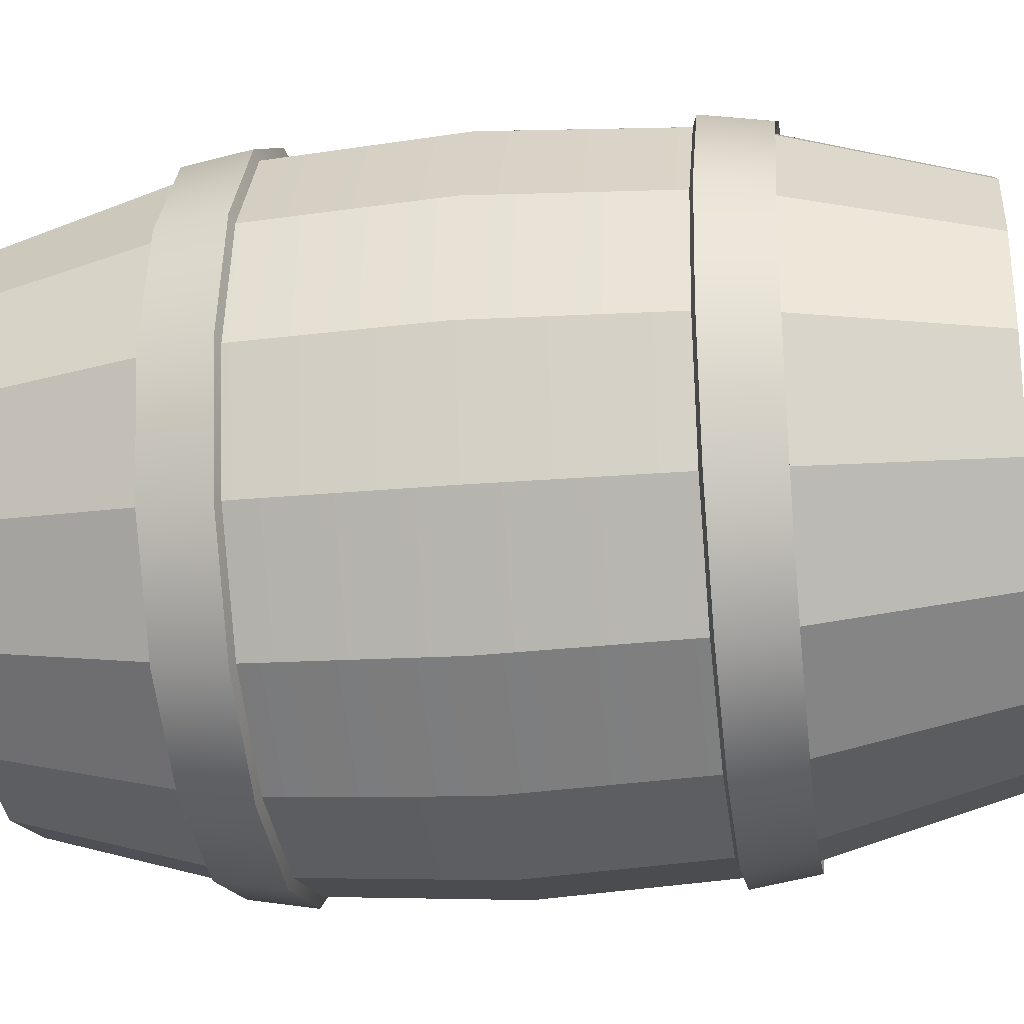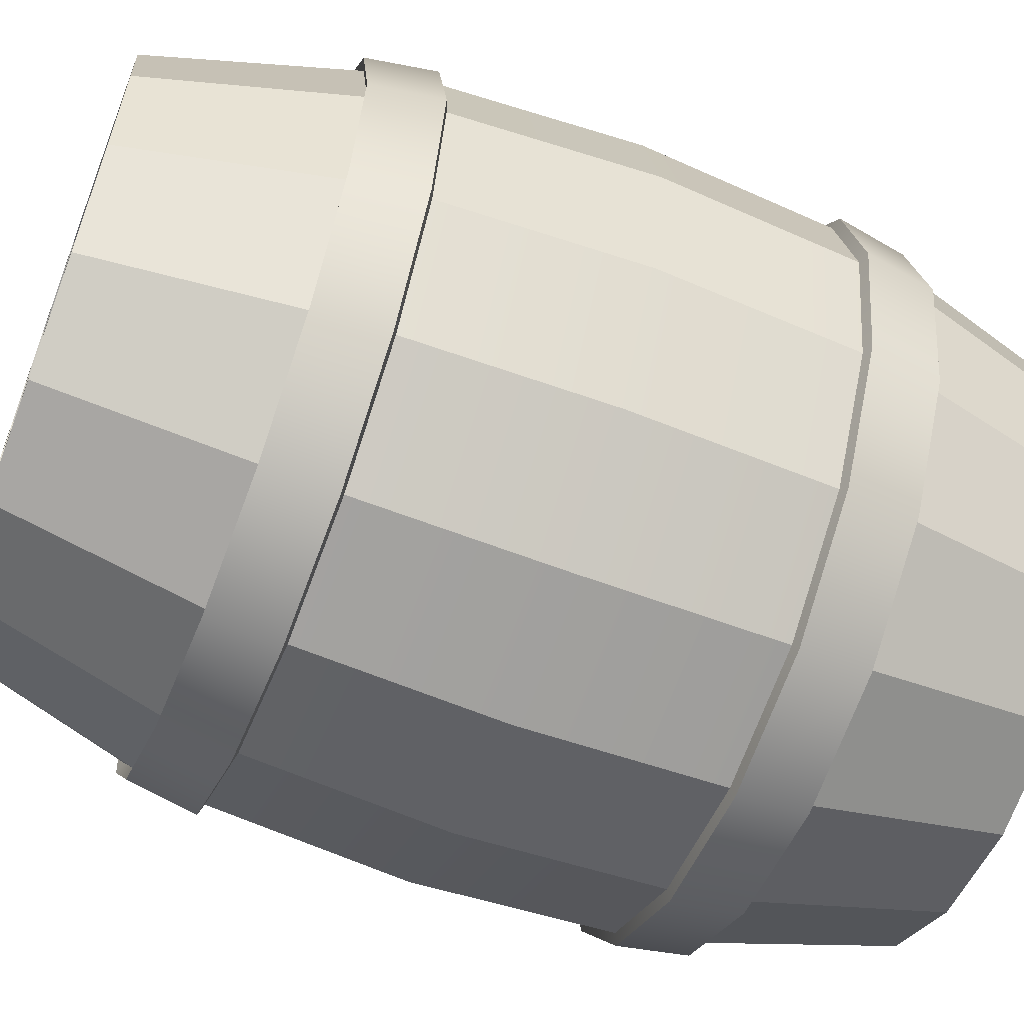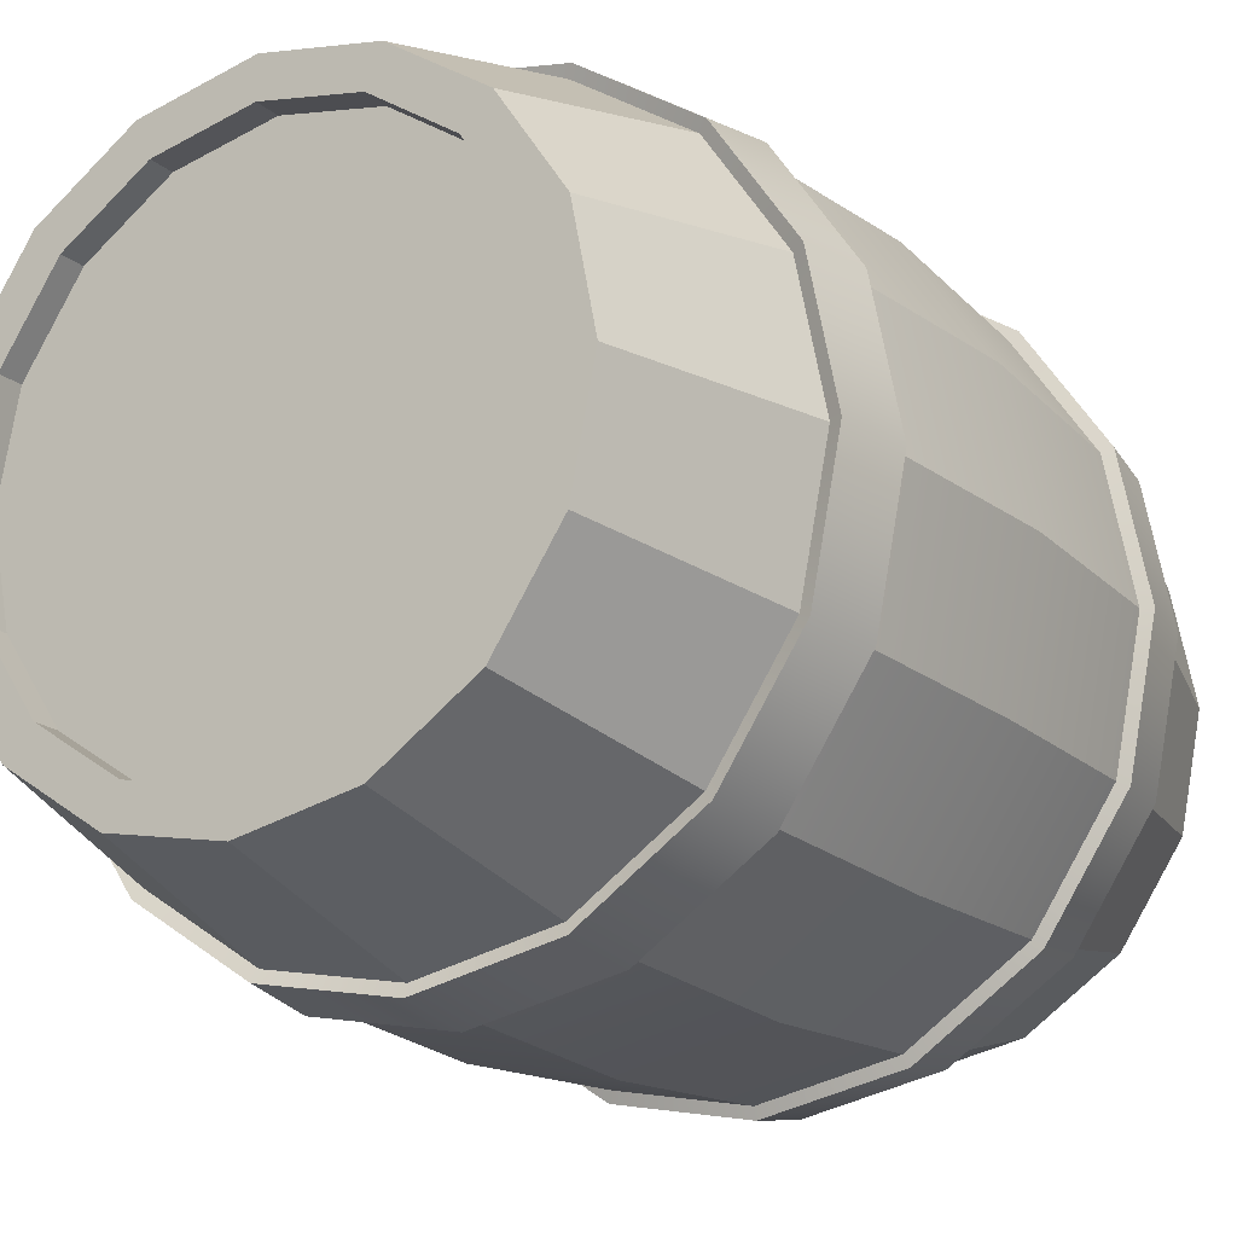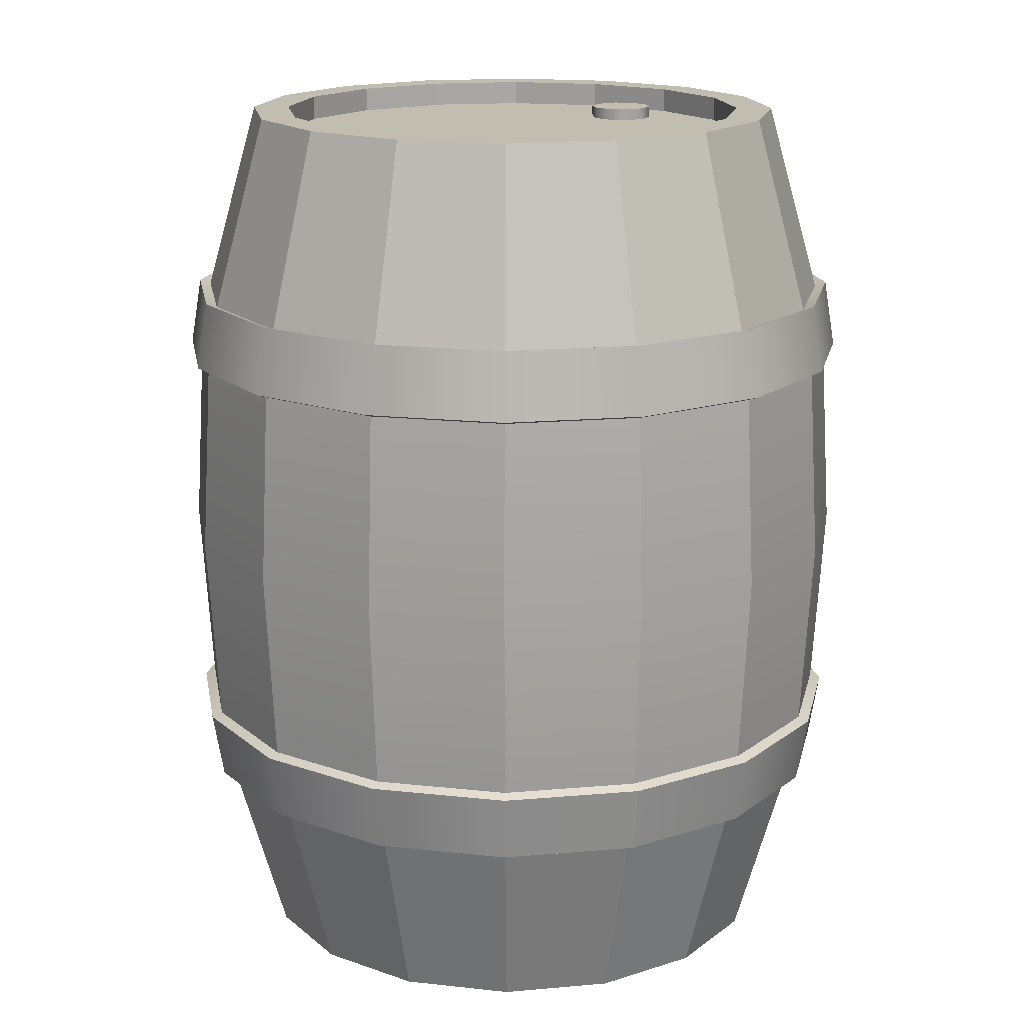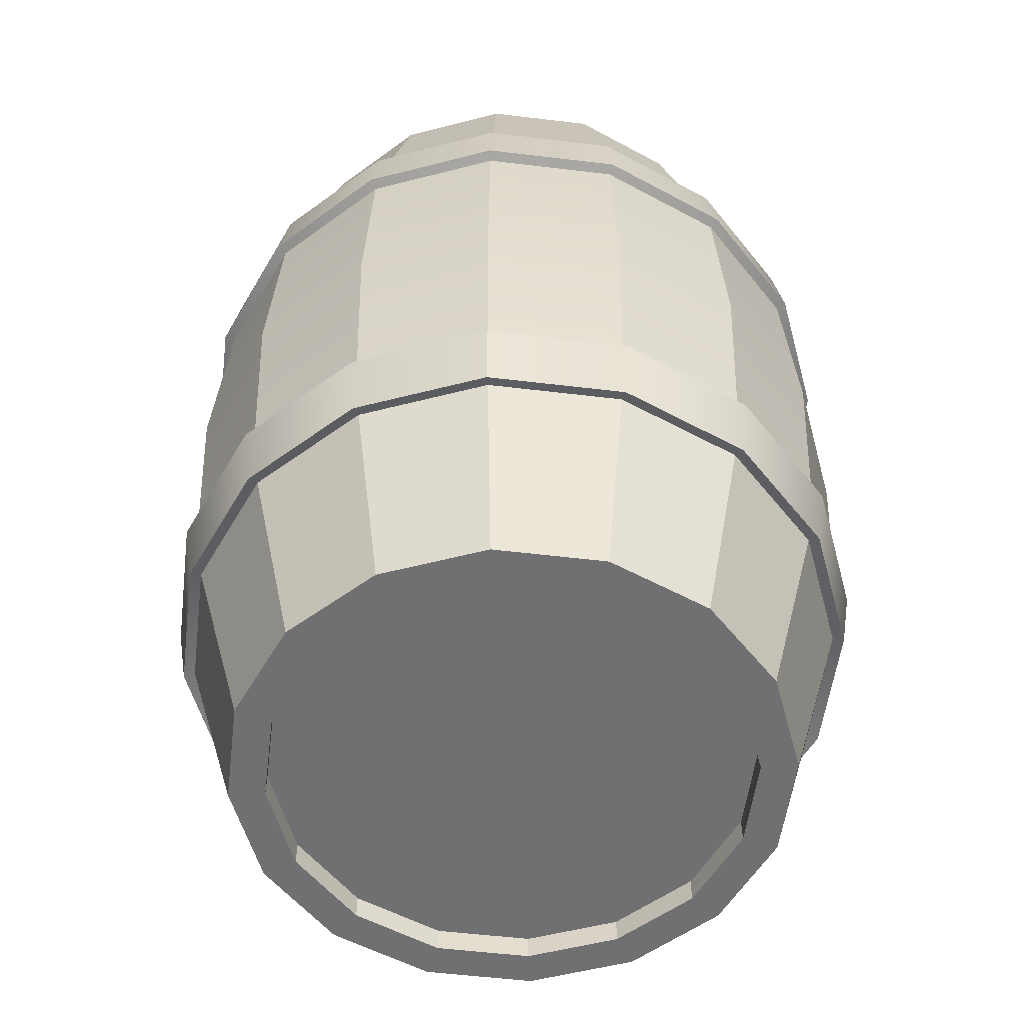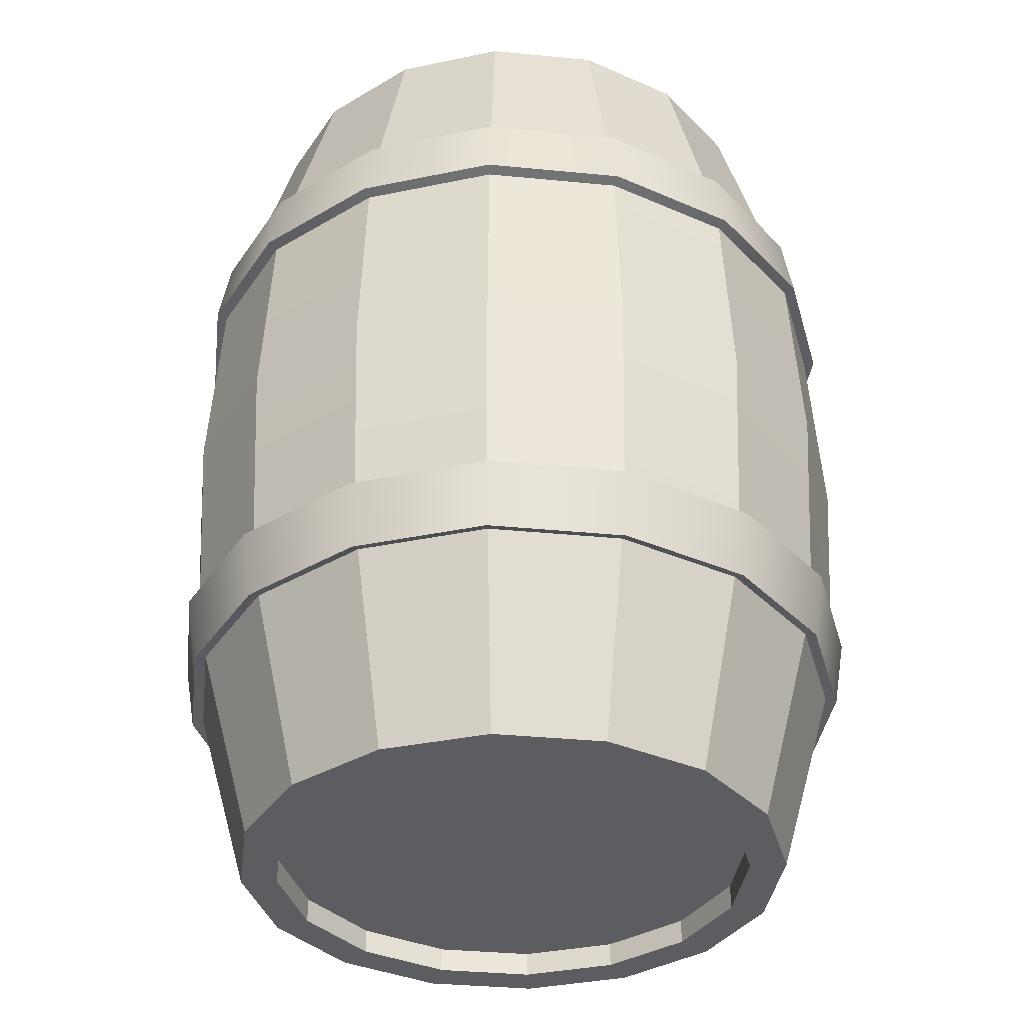
<metadata>
{"format":"obj","ext":"obj","renderer":"f3d","projection":"perspective","resolution":1024,"background":"white","views":[{"elev":-26.2,"azim":-82.1,"up":"+Z"},{"elev":-60.9,"azim":68.8,"up":"+Z"},{"elev":-18.7,"azim":32.8,"up":"+Z"},{"elev":16.9,"azim":-43.8,"up":"+Y"},{"elev":-55.0,"azim":-18.5,"up":"+Y"},{"elev":-36.1,"azim":94.0,"up":"+Y"}]}
</metadata>
<code>
o Cylinder
v 0 0.9 -0.275
v 0.1052 0.9 -0.2541
v 0.1945 0.9 -0.1945
v 0.2541 0.9 -0.1052
v 0.275 0.9 0
v 0.2541 0.9 0.1052
v 0.1945 0.9 0.1945
v 0.1052 0.9 0.2541
v -0 0.9 0.275
v -0.1052 0.9 0.2541
v -0.1945 0.9 0.1945
v -0.2541 0.9 0.1052
v -0.275 0.9 -0
v -0.2541 0.9 -0.1052
v -0.1945 0.9 -0.1945
v -0.1052 0.9 -0.2541
v 0.1346 0.45 -0.325
v 0.3517 0.45 0
v 0.325 0.45 0.1346
v 0.2487 0.45 0.2487
v 0.1346 0.45 0.325
v -0.1346 0.45 0.325
v -0.325 0.45 -0.1346
v -0 0.45 -0.3517
v -0.2487 0.45 -0.2487
v -0.1346 0.45 -0.325
v -0 0.6413 -0.3405
v -0.2326 0.7087 -0.2326
v -0.2407 0.6413 -0.2407
v -0.3145 0.6413 0.1303
v -0.1259 0.7087 0.3039
v -0 0.7087 0.329
v 0.1259 0.7087 0.3039
v 0.1303 0.6413 0.3145
v 0.3039 0.7087 0.1259
v 0.2487 0.45 -0.2487
v 0.325 0.45 -0.1346
v -0 0.45 0.3517
v -0.2487 0.45 0.2487
v -0.325 0.45 0.1346
v -0.3517 0.45 -0
v 0.1303 0.6413 -0.3145
v 0.2407 0.6413 -0.2407
v 0.3145 0.6413 -0.1303
v 0.329 0.7087 0
v 0.3145 0.6413 0.1303
v 0.1259 0.7087 -0.3039
v 0.2326 0.7087 -0.2326
v 0.3405 0.6413 0
v -0.3039 0.7087 0.1259
v -0.3405 0.6413 -0
v -0.3039 0.7087 -0.1259
v -0.3145 0.6413 -0.1303
v -0.1259 0.7087 -0.3039
v -0.1303 0.6413 -0.3145
v 0.3039 0.7087 -0.1259
v 0.2326 0.7087 0.2326
v -0.2407 0.6413 0.2407
v -0.329 0.7087 -0
v -0 0.7087 -0.329
v 0.2407 0.6413 0.2407
v -0 0.6413 0.3405
v -0.1303 0.6413 0.3145
v -0.2326 0.7087 0.2326
v 0 0.6452 -0.3511
v 0 0.7126 -0.34
v 0.1301 0.7126 -0.3141
v 0.1344 0.6452 -0.3244
v 0.2404 0.7126 -0.2404
v 0.2483 0.6452 -0.2483
v 0.3141 0.7126 -0.1301
v 0.3244 0.6452 -0.1344
v 0.34 0.7126 0
v 0.3511 0.6452 0
v 0.3141 0.7126 0.1301
v 0.3244 0.6452 0.1344
v 0.2404 0.7126 0.2404
v 0.2483 0.6452 0.2483
v 0.1301 0.7126 0.3141
v 0.1344 0.6452 0.3244
v -0 0.7126 0.34
v -0 0.6452 0.3511
v -0.1301 0.7126 0.3141
v -0.1344 0.6452 0.3244
v -0.2404 0.7126 0.2404
v -0.2483 0.6452 0.2483
v -0.3141 0.7126 0.1301
v -0.3244 0.6452 0.1344
v -0.34 0.7126 -0
v -0.3511 0.6452 -0
v -0.3141 0.7126 -0.1301
v -0.3244 0.6452 -0.1344
v -0.2404 0.7126 -0.2404
v -0.2483 0.6452 -0.2483
v -0.1301 0.7126 -0.3141
v -0.1344 0.6452 -0.3244
v 0 0.9 -0.2388
v 0.09138 0.9 -0.2206
v 0.1688 0.9 -0.1688
v 0.2206 0.9 -0.09138
v 0.2388 0.9 0
v 0.2206 0.9 0.09138
v 0.1688 0.9 0.1688
v 0.09138 0.9 0.2206
v -0 0.9 0.2388
v -0.09138 0.9 0.2206
v -0.1688 0.9 0.1688
v -0.2206 0.9 0.09138
v -0.2388 0.9 -0
v -0.2206 0.9 -0.09138
v -0.1688 0.9 -0.1688
v -0.09138 0.9 -0.2206
v 0 0.8757 -0.2388
v 0.093 0.876 -0.2185
v 0.1688 0.8757 -0.1688
v 0.2206 0.8757 -0.09138
v 0.2388 0.8757 0
v 0.2206 0.8757 0.09138
v 0.1688 0.8757 0.1688
v 0.093 0.876 0.2227
v -0 0.8757 0.2388
v -0.09138 0.8757 0.2206
v -0.1688 0.8757 0.1688
v -0.2206 0.8757 0.09138
v -0.2388 0.8757 -0
v -0.2206 0.8757 -0.09138
v -0.1688 0.8757 -0.1688
v -0.09138 0.8757 -0.2206
v 0 0 -0.275
v 0.1052 0 -0.2541
v 0.1945 0 -0.1945
v 0.2541 0 -0.1052
v 0.275 0 0
v 0.2541 0 0.1052
v 0.1945 0 0.1945
v 0.1052 0 0.2541
v -0 0 0.275
v -0.1052 0 0.2541
v -0.1945 0 0.1945
v -0.2541 0 0.1052
v -0.275 0 -0
v -0.2541 0 -0.1052
v -0.1945 0 -0.1945
v -0.1052 0 -0.2541
v -0.1259 0.1913 -0.3039
v -0.2407 0.2587 -0.2407
v -0.2326 0.1913 0.2326
v 0.2407 0.2587 0.2407
v 0.2326 0.1913 -0.2326
v 0.3039 0.1913 0.1259
v 0.2326 0.1913 0.2326
v -0 0.1913 0.329
v -0.1259 0.1913 0.3039
v -0.3039 0.1913 0.1259
v -0.329 0.1913 -0
v -0.1303 0.2587 -0.3145
v -0 0.1913 -0.329
v 0.1303 0.2587 -0.3145
v 0.3145 0.2587 0.1303
v 0.1259 0.1913 0.3039
v -0.2407 0.2587 0.2407
v -0 0.2587 -0.3405
v 0.1259 0.1913 -0.3039
v 0.3039 0.1913 -0.1259
v 0.3145 0.2587 -0.1303
v 0.329 0.1913 0
v 0.1303 0.2587 0.3145
v -0 0.2587 0.3405
v -0.1303 0.2587 0.3145
v -0.2326 0.1913 -0.2326
v 0.2407 0.2587 -0.2407
v 0.3405 0.2587 0
v -0.3145 0.2587 0.1303
v -0.3405 0.2587 -0
v -0.3039 0.1913 -0.1259
v -0.3145 0.2587 -0.1303
v 0 0.2548 -0.3511
v 0 0.1874 -0.34
v 0.1301 0.1874 -0.3141
v 0.1344 0.2548 -0.3244
v 0.2404 0.1874 -0.2404
v 0.2483 0.2548 -0.2483
v 0.3141 0.1874 -0.1301
v 0.3244 0.2548 -0.1344
v 0.34 0.1874 0
v 0.3511 0.2548 0
v 0.3141 0.1874 0.1301
v 0.3244 0.2548 0.1344
v 0.2404 0.1874 0.2404
v 0.2483 0.2548 0.2483
v 0.1301 0.1874 0.3141
v 0.1344 0.2548 0.3244
v -0 0.1874 0.34
v -0 0.2548 0.3511
v -0.1301 0.1874 0.3141
v -0.1344 0.2548 0.3244
v -0.2404 0.1874 0.2404
v -0.2483 0.2548 0.2483
v -0.3141 0.1874 0.1301
v -0.3244 0.2548 0.1344
v -0.34 0.1874 -0
v -0.3511 0.2548 -0
v -0.3141 0.1874 -0.1301
v -0.3244 0.2548 -0.1344
v -0.2404 0.1874 -0.2404
v -0.2483 0.2548 -0.2483
v -0.1301 0.1874 -0.3141
v -0.1344 0.2548 -0.3244
v 0 0 -0.2388
v 0.09138 0 -0.2206
v 0.1688 0 -0.1688
v 0.2206 0 -0.09138
v 0.2388 0 0
v 0.2206 0 0.09138
v 0.1688 0 0.1688
v 0.09138 0 0.2206
v -0 0 0.2388
v -0.09138 0 0.2206
v -0.1688 0 0.1688
v -0.2206 0 0.09138
v -0.2388 0 -0
v -0.2206 0 -0.09138
v -0.1688 0 -0.1688
v -0.09138 0 -0.2206
v 0 0.02431 -0.2388
v 0.09138 0.02431 -0.2206
v 0.1688 0.02431 -0.1688
v 0.2206 0.02431 -0.09138
v 0.2388 0.02431 0
v 0.2206 0.02431 0.09138
v 0.1688 0.02431 0.1688
v 0.09138 0.02431 0.2206
v -0 0.02431 0.2388
v -0.09138 0.02431 0.2206
v -0.1688 0.02431 0.1688
v -0.2206 0.02431 0.09138
v -0.2388 0.02431 -0
v -0.2206 0.02431 -0.09138
v -0.1688 0.02431 -0.1688
v -0.09138 0.02431 -0.2206
v 0.1679 0.8757 -0.03159
v 0.1493 0.8757 -0.02555
v 0.1378 0.8757 -0.00976
v 0.1378 0.8757 0.00976
v 0.1493 0.8757 0.02555
v 0.1679 0.8757 0.03159
v 0.1864 0.8757 0.02555
v 0.1979 0.8757 0.00976
v 0.1979 0.8757 -0.00976
v 0.1864 0.8757 -0.02555
v 0.1677 0.8871 -0.03252
v 0.1491 0.8871 -0.02649
v 0.1378 0.8874 -0.00976
v 0.1378 0.8874 0.00976
v 0.1493 0.8874 0.02555
v 0.1679 0.8874 0.03159
v 0.1864 0.8874 0.02555
v 0.1979 0.8874 0.00976
v 0.1979 0.8874 -0.00976
v 0.1864 0.8874 -0.02555
f 54 16 1 60
f 60 1 2 47
f 28 15 16 54
f 52 14 15 28
f 59 13 14 52
f 50 12 13 59
f 64 11 12 50
f 31 10 11 64
f 32 9 10 31
f 33 8 9 32
f 57 7 8 33
f 35 6 7 57
f 45 5 6 35
f 56 4 5 45
f 48 3 4 56
f 47 2 3 48
f 36 43 44 37
f 17 42 43 36
f 37 44 49 18
f 18 49 46 19
f 19 46 61 20
f 20 61 34 21
f 21 34 62 38
f 38 62 63 22
f 22 63 58 39
f 39 58 30 40
f 40 30 51 41
f 41 51 53 23
f 23 53 29 25
f 25 29 55 26
f 26 55 27 24
f 24 27 42 17
f 46 49 74 76
f 51 30 88 90
f 35 57 77 75
f 59 52 91 89
f 61 46 76 78
f 53 51 90 92
f 57 33 79 77
f 52 28 93 91
f 34 61 78 80
f 29 53 92 94
f 33 32 81 79
f 42 27 65 68
f 28 54 95 93
f 62 34 80 82
f 47 48 69 67
f 27 55 96 65
f 65 66 67 68
f 68 67 69 70
f 70 69 71 72
f 72 71 73 74
f 74 73 75 76
f 76 75 77 78
f 78 77 79 80
f 80 79 81 82
f 82 81 83 84
f 84 83 85 86
f 86 85 87 88
f 88 87 89 90
f 90 89 91 92
f 92 91 93 94
f 94 93 95 96
f 96 95 66 65
f 50 59 89 87
f 45 35 75 73
f 30 58 86 88
f 49 44 72 74
f 64 50 87 85
f 56 45 73 71
f 58 63 84 86
f 54 60 66 95
f 44 43 70 72
f 31 64 85 83
f 55 29 94 96
f 48 56 71 69
f 63 62 82 84
f 60 47 67 66
f 43 42 68 70
f 32 31 83 81
f 13 12 108 109
f 6 5 101 102
f 14 13 109 110
f 7 6 102 103
f 15 14 110 111
f 8 7 103 104
f 16 15 111 112
f 9 8 104 105
f 2 1 97 98
f 1 16 112 97
f 10 9 105 106
f 3 2 98 99
f 11 10 106 107
f 4 3 99 100
f 12 11 107 108
f 5 4 100 101
f 107 106 122 123
f 100 99 115 116
f 108 107 123 124
f 101 100 116 117
f 109 108 124 125
f 102 101 117 118
f 110 109 125 126
f 103 102 118 119
f 111 110 126 127
f 104 103 119 120
f 112 111 127 128
f 105 104 120 121
f 98 97 113 114
f 97 112 128 113
f 106 105 121 122
f 99 98 114 115
f 117 116 115 119 118
f 122 128 127 123
f 121 113 128 122
f 113 121 120 114
f 114 120 119 115
f 123 127 126 125 124
f 145 157 129 144
f 157 163 130 129
f 170 145 144 143
f 175 170 143 142
f 155 175 142 141
f 154 155 141 140
f 147 154 140 139
f 153 147 139 138
f 152 153 138 137
f 160 152 137 136
f 151 160 136 135
f 150 151 135 134
f 166 150 134 133
f 164 166 133 132
f 149 164 132 131
f 163 149 131 130
f 36 37 165 171
f 17 36 171 158
f 37 18 172 165
f 18 19 159 172
f 19 20 148 159
f 20 21 167 148
f 21 38 168 167
f 38 22 169 168
f 22 39 161 169
f 39 40 173 161
f 40 41 174 173
f 41 23 176 174
f 23 25 146 176
f 25 26 156 146
f 26 24 162 156
f 24 17 158 162
f 159 188 186 172
f 174 202 200 173
f 150 187 189 151
f 155 201 203 175
f 148 190 188 159
f 176 204 202 174
f 151 189 191 160
f 175 203 205 170
f 167 192 190 148
f 146 206 204 176
f 160 191 193 152
f 158 180 177 162
f 170 205 207 145
f 168 194 192 167
f 163 179 181 149
f 162 177 208 156
f 177 180 179 178
f 180 182 181 179
f 182 184 183 181
f 184 186 185 183
f 186 188 187 185
f 188 190 189 187
f 190 192 191 189
f 192 194 193 191
f 194 196 195 193
f 196 198 197 195
f 198 200 199 197
f 200 202 201 199
f 202 204 203 201
f 204 206 205 203
f 206 208 207 205
f 208 177 178 207
f 154 199 201 155
f 166 185 187 150
f 173 200 198 161
f 172 186 184 165
f 147 197 199 154
f 164 183 185 166
f 161 198 196 169
f 145 207 178 157
f 165 184 182 171
f 153 195 197 147
f 156 208 206 146
f 149 181 183 164
f 169 196 194 168
f 157 178 179 163
f 171 182 180 158
f 152 193 195 153
f 141 221 220 140
f 134 214 213 133
f 142 222 221 141
f 135 215 214 134
f 143 223 222 142
f 136 216 215 135
f 144 224 223 143
f 137 217 216 136
f 130 210 209 129
f 129 209 224 144
f 138 218 217 137
f 131 211 210 130
f 139 219 218 138
f 132 212 211 131
f 140 220 219 139
f 133 213 212 132
f 219 235 234 218
f 212 228 227 211
f 220 236 235 219
f 213 229 228 212
f 221 237 236 220
f 214 230 229 213
f 222 238 237 221
f 215 231 230 214
f 223 239 238 222
f 216 232 231 215
f 224 240 239 223
f 217 233 232 216
f 210 226 225 209
f 209 225 240 224
f 218 234 233 217
f 211 227 226 210
f 229 230 231 227 228
f 234 235 239 240
f 233 234 240 225
f 225 226 232 233
f 226 227 231 232
f 235 236 237 238 239
f 247 257 256 246
f 244 254 253 243
f 241 251 260 250
f 248 258 257 247
f 245 255 254 244
f 242 252 251 241
f 249 259 258 248
f 246 256 255 245
f 243 253 252 242
f 250 260 259 249
f 252 253 254 255 256 257 258 259 260 251

</code>
